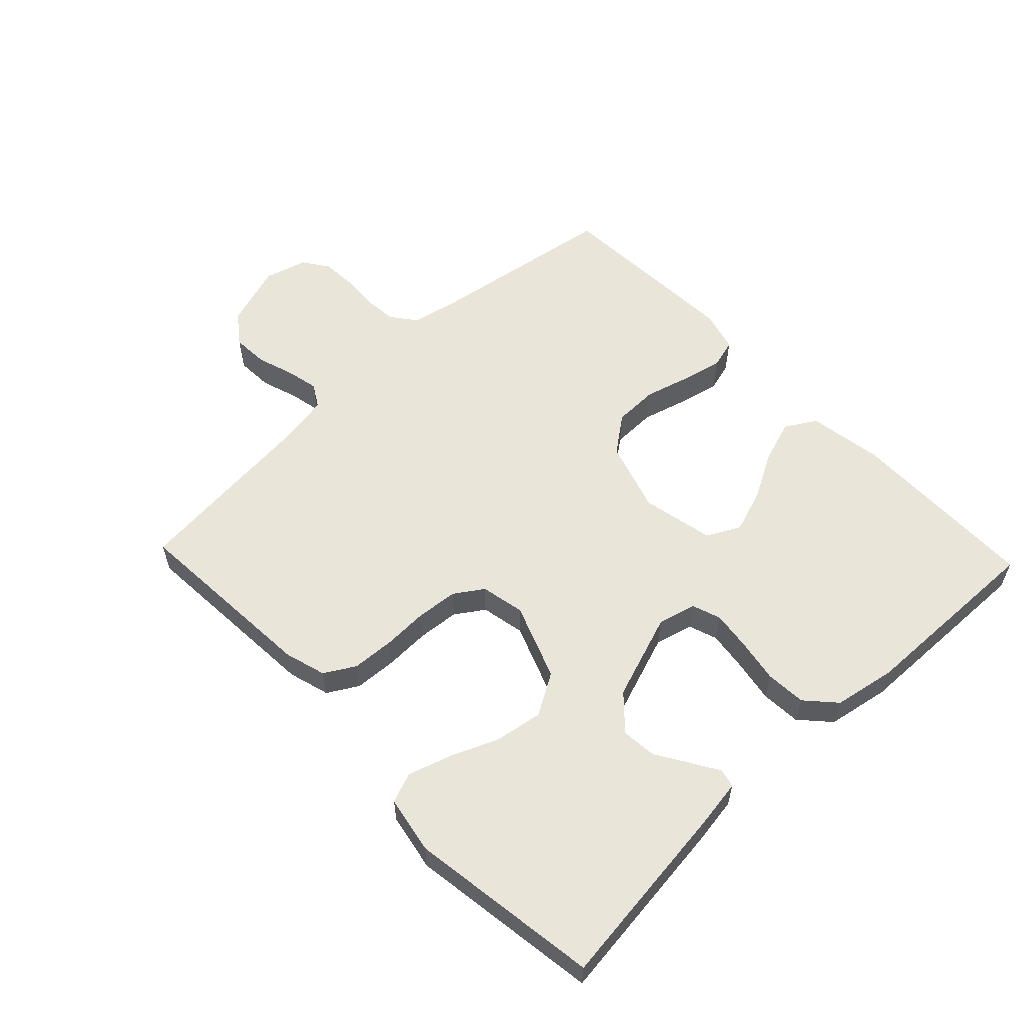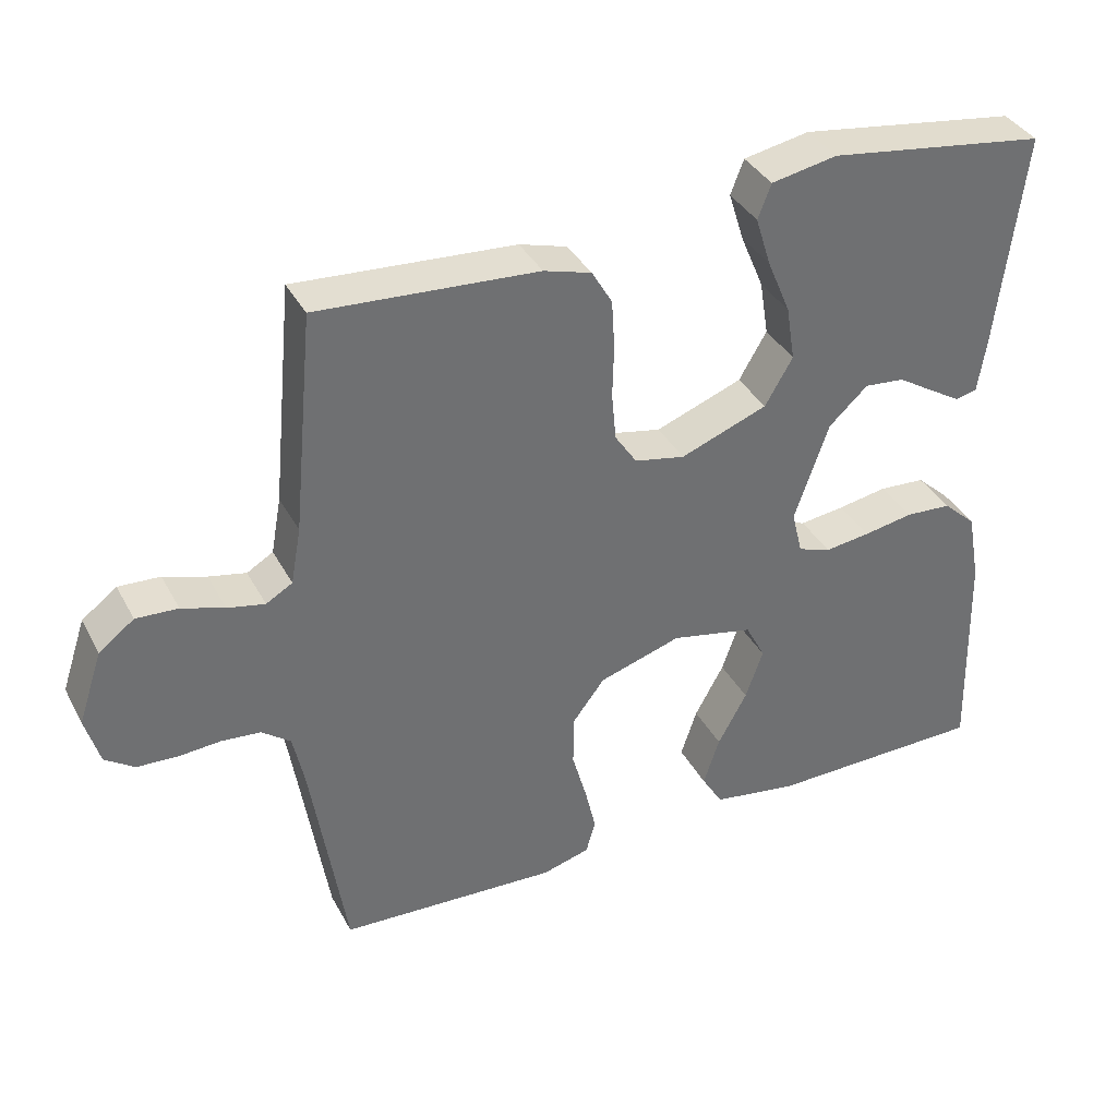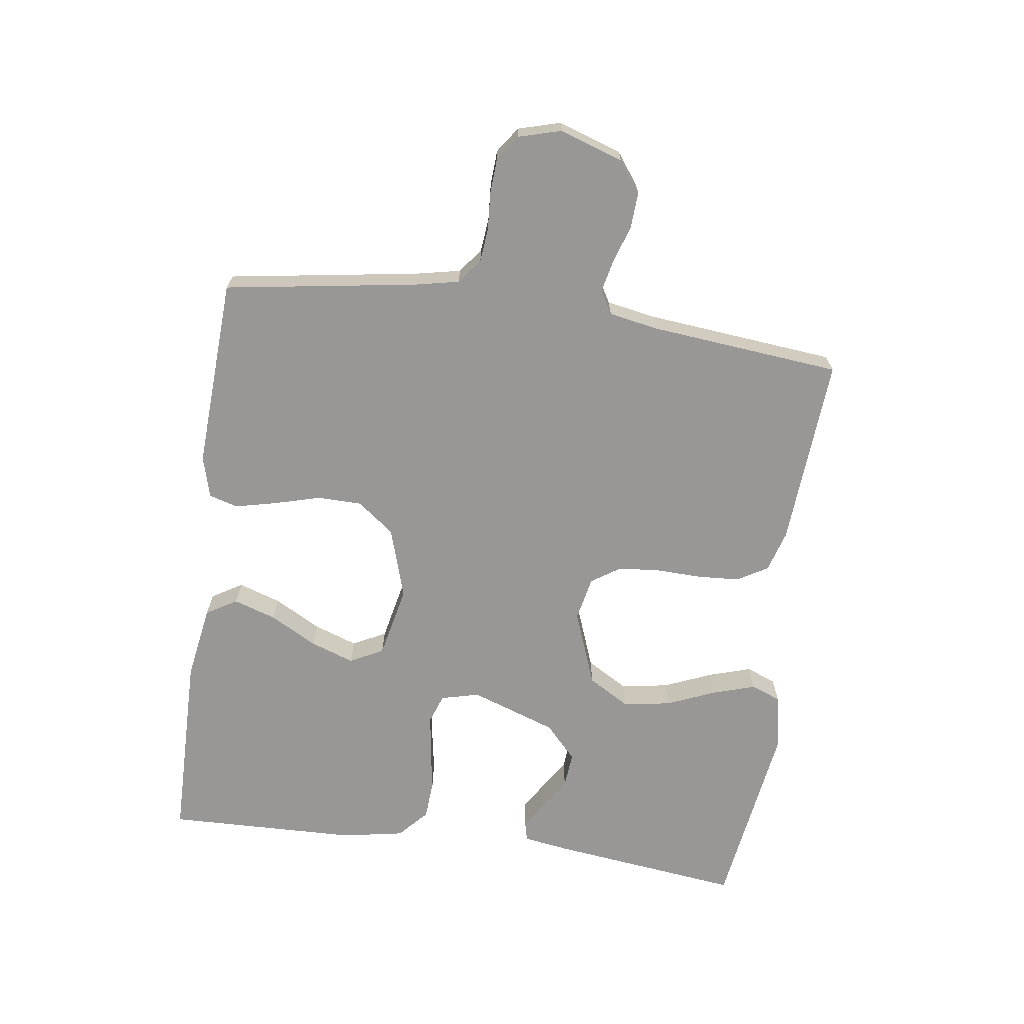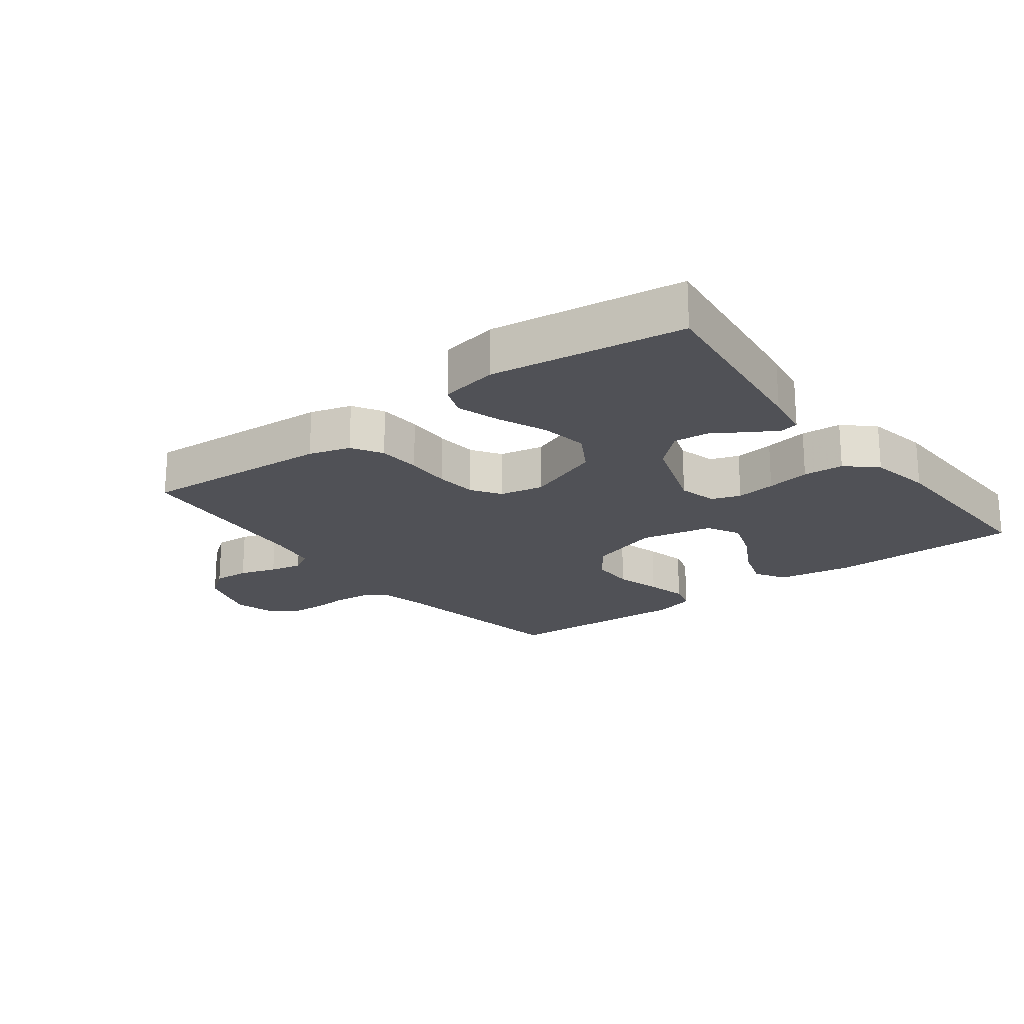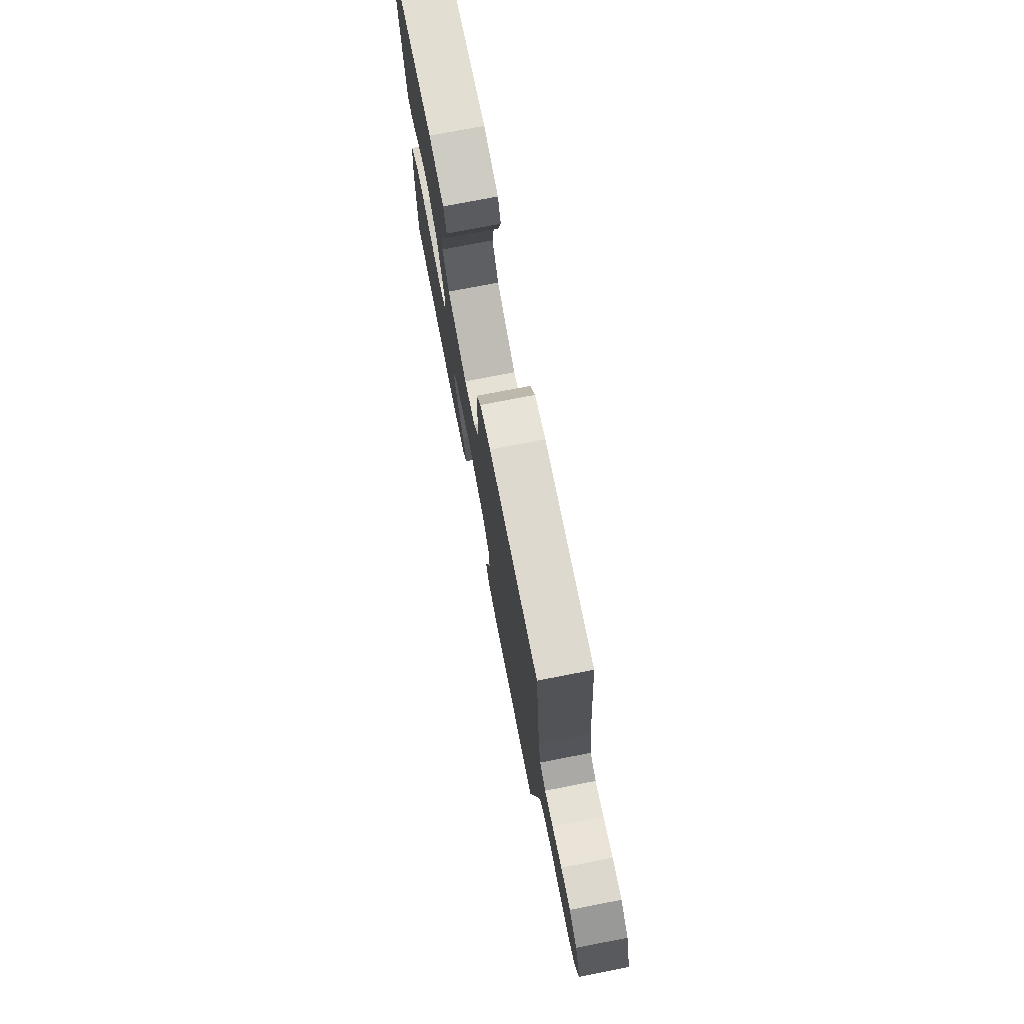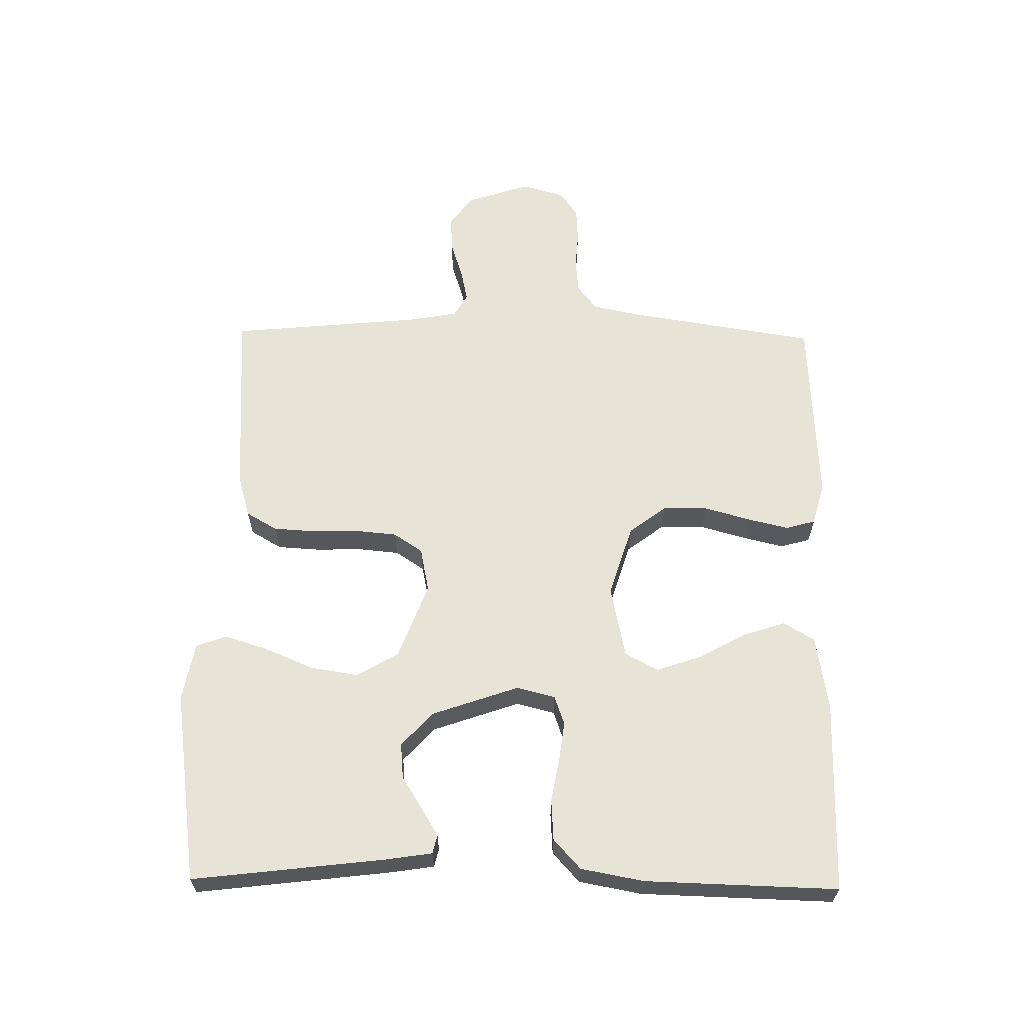
<metadata>
{"format":"obj","ext":"obj","renderer":"f3d","projection":"perspective","resolution":1024,"background":"white","views":[{"elev":57.8,"azim":46.4,"up":"+Y"},{"elev":37.0,"azim":-25.4,"up":"+Z"},{"elev":-68.3,"azim":-98.0,"up":"+Y"},{"elev":-20.5,"azim":37.2,"up":"+Y"},{"elev":75.2,"azim":-101.0,"up":"+Z"},{"elev":62.7,"azim":90.9,"up":"+Y"}]}
</metadata>
<code>
v 0.5 0.07 0.5
v 0.464 0.07 0.2
v 0.453 0.07 0.128
v 0.424 0.07 0.121
v 0.381 0.07 0.147
v 0.33 0.07 0.179
v 0.275 0.07 0.184
v 0.222 0.07 0.135
v 0.175 0.07 0
v 0.19 0.07 -0.06
v 0.235 0.07 -0.076
v 0.297 0.07 -0.068
v 0.365 0.07 -0.056
v 0.428 0.07 -0.06
v 0.474 0.07 -0.102
v 0.492 0.07 -0.2
v 0.5 0.07 -0.5
v 0.2 0.07 -0.504
v 0.083 0.07 -0.485
v 0.054 0.07 -0.437
v 0.076 0.07 -0.37
v 0.116 0.07 -0.297
v 0.14 0.07 -0.228
v 0.113 0.07 -0.176
v 0 0.07 -0.152
v -0.112 0.07 -0.187
v -0.156 0.07 -0.245
v -0.157 0.07 -0.315
v -0.137 0.07 -0.387
v -0.122 0.07 -0.451
v -0.135 0.07 -0.497
v -0.2 0.07 -0.515
v -0.5 0.07 -0.5
v -0.547 0.07 -0.2
v -0.562 0.07 -0.129
v -0.601 0.07 -0.099
v -0.654 0.07 -0.094
v -0.712 0.07 -0.098
v -0.767 0.07 -0.095
v -0.807 0.07 -0.067
v -0.826 0.07 0
v -0.793 0.07 0.099
v -0.745 0.07 0.135
v -0.688 0.07 0.132
v -0.63 0.07 0.113
v -0.579 0.07 0.102
v -0.543 0.07 0.123
v -0.529 0.07 0.2
v -0.5 0.07 0.5
v -0.2 0.07 0.48
v -0.135 0.07 0.461
v -0.107 0.07 0.413
v -0.103 0.07 0.346
v -0.105 0.07 0.275
v -0.099 0.07 0.21
v -0.069 0.07 0.165
v 0 0.07 0.151
v 0.119 0.07 0.196
v 0.157 0.07 0.261
v 0.145 0.07 0.336
v 0.113 0.07 0.412
v 0.092 0.07 0.479
v 0.11 0.07 0.526
v 0.2 0.07 0.543
v 0.5 0 0.5
v 0.464 0 0.2
v 0.453 0 0.128
v 0.424 0 0.121
v 0.381 0 0.147
v 0.33 0 0.179
v 0.275 0 0.184
v 0.222 0 0.135
v 0.175 0 0
v 0.19 0 -0.06
v 0.235 0 -0.076
v 0.297 0 -0.068
v 0.365 0 -0.056
v 0.428 0 -0.06
v 0.474 0 -0.102
v 0.492 0 -0.2
v 0.5 0 -0.5
v 0.2 0 -0.504
v 0.083 0 -0.485
v 0.054 0 -0.437
v 0.076 0 -0.37
v 0.116 0 -0.297
v 0.14 0 -0.228
v 0.113 0 -0.176
v 0 0 -0.152
v -0.112 0 -0.187
v -0.156 0 -0.245
v -0.157 0 -0.315
v -0.137 0 -0.387
v -0.122 0 -0.451
v -0.135 0 -0.497
v -0.2 0 -0.515
v -0.5 0 -0.5
v -0.547 0 -0.2
v -0.562 0 -0.129
v -0.601 0 -0.099
v -0.654 0 -0.094
v -0.712 0 -0.098
v -0.767 0 -0.095
v -0.807 0 -0.067
v -0.826 0 0
v -0.793 0 0.099
v -0.745 0 0.135
v -0.688 0 0.132
v -0.63 0 0.113
v -0.579 0 0.102
v -0.543 0 0.123
v -0.529 0 0.2
v -0.5 0 0.5
v -0.2 0 0.48
v -0.135 0 0.461
v -0.107 0 0.413
v -0.103 0 0.346
v -0.105 0 0.275
v -0.099 0 0.21
v -0.069 0 0.165
v 0 0 0.151
v 0.119 0 0.196
v 0.157 0 0.261
v 0.145 0 0.336
v 0.113 0 0.412
v 0.092 0 0.479
v 0.11 0 0.526
v 0.2 0 0.543
f 60 61 62 63
f 60 63 64 1
f 51 52 53 54
f 51 54 55
f 48 49 50 51
f 47 48 51 55
f 46 47 55 56
f 42 43 44 45
f 42 45 46
f 41 42 46
f 37 38 39 40
f 36 37 40 41
f 31 32 33 34
f 31 34 35
f 28 29 30 31
f 28 31 35
f 27 28 35 36
f 19 20 21 22
f 19 22 23
f 18 19 23
f 17 18 23
f 16 17 23 24
f 12 13 14 15
f 11 12 15 16
f 10 11 16 24
f 3 4 5 6
f 1 2 3 6
f 59 60 1 6
f 41 46 56 57
f 27 36 41 57
f 26 27 57 58
f 25 26 58
f 9 10 24 25
f 8 9 25 58
f 7 8 58 59
f 6 7 59
f 127 126 125 124
f 65 128 127 124
f 118 117 116 115
f 119 118 115
f 115 114 113 112
f 119 115 112 111
f 120 119 111 110
f 109 108 107 106
f 110 109 106
f 110 106 105
f 104 103 102 101
f 105 104 101 100
f 98 97 96 95
f 99 98 95
f 95 94 93 92
f 99 95 92
f 100 99 92 91
f 86 85 84 83
f 87 86 83
f 87 83 82
f 87 82 81
f 88 87 81 80
f 79 78 77 76
f 80 79 76 75
f 88 80 75 74
f 70 69 68 67
f 70 67 66 65
f 70 65 124 123
f 121 120 110 105
f 121 105 100 91
f 122 121 91 90
f 122 90 89
f 89 88 74 73
f 122 89 73 72
f 123 122 72 71
f 123 71 70
f 1 65 66 2
f 2 66 67 3
f 3 67 68 4
f 4 68 69 5
f 5 69 70 6
f 6 70 71 7
f 7 71 72 8
f 8 72 73 9
f 9 73 74 10
f 10 74 75 11
f 11 75 76 12
f 12 76 77 13
f 13 77 78 14
f 14 78 79 15
f 15 79 80 16
f 16 80 81 17
f 17 81 82 18
f 18 82 83 19
f 19 83 84 20
f 20 84 85 21
f 21 85 86 22
f 22 86 87 23
f 23 87 88 24
f 24 88 89 25
f 25 89 90 26
f 26 90 91 27
f 27 91 92 28
f 28 92 93 29
f 29 93 94 30
f 30 94 95 31
f 31 95 96 32
f 32 96 97 33
f 33 97 98 34
f 34 98 99 35
f 35 99 100 36
f 36 100 101 37
f 37 101 102 38
f 38 102 103 39
f 39 103 104 40
f 40 104 105 41
f 41 105 106 42
f 42 106 107 43
f 43 107 108 44
f 44 108 109 45
f 45 109 110 46
f 46 110 111 47
f 47 111 112 48
f 48 112 113 49
f 49 113 114 50
f 50 114 115 51
f 51 115 116 52
f 52 116 117 53
f 53 117 118 54
f 54 118 119 55
f 55 119 120 56
f 56 120 121 57
f 57 121 122 58
f 58 122 123 59
f 59 123 124 60
f 60 124 125 61
f 61 125 126 62
f 62 126 127 63
f 63 127 128 64
f 64 128 65 1

</code>
